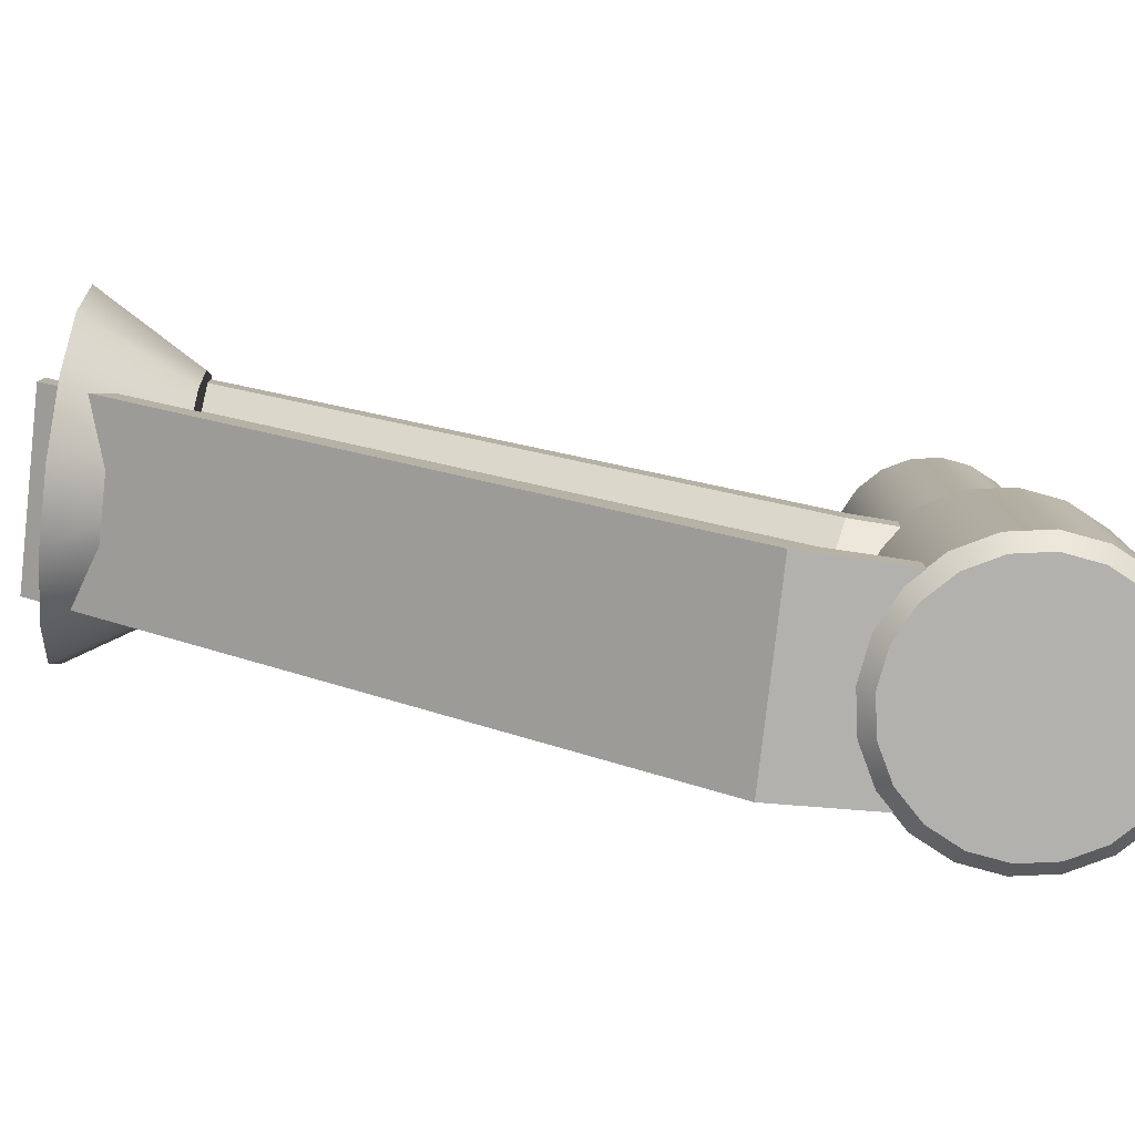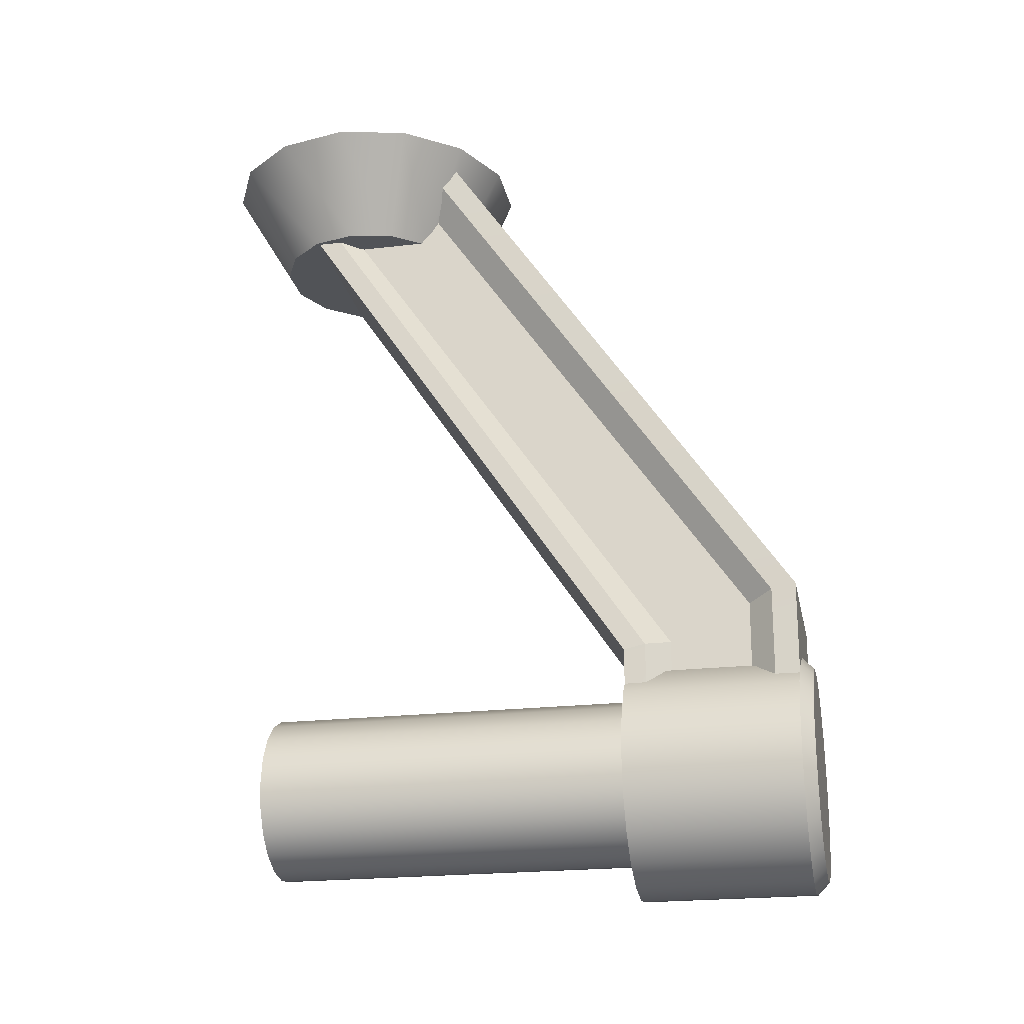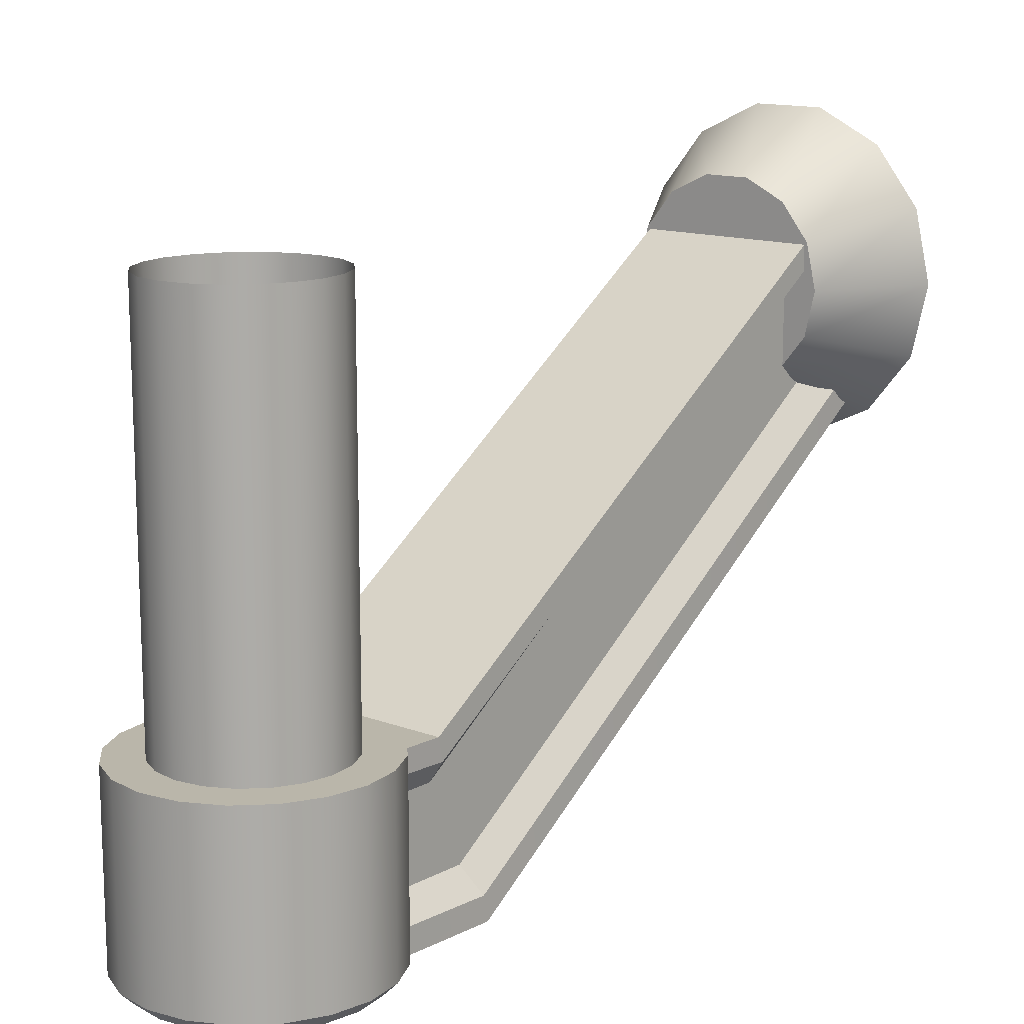
<metadata>
{"format":"obj","ext":"obj","renderer":"f3d","projection":"perspective","resolution":1024,"background":"white","views":[{"elev":-79.2,"azim":83.6,"up":"+Y"},{"elev":-22.1,"azim":-78.5,"up":"+Z"},{"elev":13.8,"azim":-140.2,"up":"+Y"}]}
</metadata>
<code>
v -0.5653 -0.5936 2.83
v -0.3534 -0.4915 2.443
v -0.2446 -0.628 2.443
v -0.3912 -0.8119 2.83
v -0.08729 -0.7038 2.443
v -0.1396 -0.9331 2.83
v 0.08728 -0.7038 2.443
v 0.1396 -0.9331 2.83
v -0.6274 -0.3213 2.83
v -0.3922 -0.3213 2.443
v -0.5653 -0.04911 2.83
v -0.3534 -0.1512 2.443
v -0.3912 0.1692 2.83
v -0.2446 -0.01468 2.443
v -0.1396 0.2904 2.83
v -0.08729 0.06107 2.443
v 0.1396 -0.9331 2.83
v 0.08728 -0.7038 2.443
v 0.2446 -0.628 2.443
v 0.3912 -0.8119 2.83
v 0.3534 -0.4915 2.443
v 0.5653 -0.5936 2.83
v 0.3922 -0.3213 2.443
v 0.6274 -0.3213 2.83
v 0.3534 -0.1512 2.443
v 0.5653 -0.04911 2.83
v 0.2446 -0.01468 2.443
v 0.3912 0.1692 2.83
v 0.08728 0.06107 2.443
v 0.1396 0.2904 2.83
v -0.08729 0.06107 2.443
v -0.1396 0.2904 2.83
v -0.3534 -0.4915 2.443
v 0 -0.3213 2.443
v -0.2446 -0.628 2.443
v -0.08729 -0.7038 2.443
v 0.08728 -0.7038 2.443
v 0.2446 -0.628 2.443
v 0.3534 -0.4915 2.443
v 0.3922 -0.3213 2.443
v 0.3534 -0.1512 2.443
v 0.2446 -0.01468 2.443
v 0.08728 0.06107 2.443
v -0.08729 0.06107 2.443
v -0.2446 -0.01468 2.443
v -0.3534 -0.1512 2.443
v -0.3922 -0.3213 2.443
v -0.3423 -1.486 0.4613
v 0.3423 -1.486 0.4613
v 0.3202 -1.486 -0.003472
v -0.3202 -1.486 -0.003472
v 0.3423 -2.174 0.692
v -0.3423 -2.174 0.692
v -0.3202 -2.17 -0.003472
v 0.3202 -2.17 -0.003472
v 0.2624 -1.663 0.1535
v 0.2624 -1.659 0.5071
v 0.2624 -1.984 0.6473
v 0.2624 -1.981 0.1535
v -0.2624 -1.981 0.1535
v -0.2624 -1.984 0.6473
v -0.2624 -1.665 0.5064
v -0.2624 -1.665 0.1535
v -0.2624 -0.1565 2.712
v -0.2624 -0.5052 2.795
v -0.3423 0.03682 2.737
v 0.3423 0.03682 2.737
v 0.3423 -1.486 0.4613
v -0.3423 -1.486 0.4613
v 0.2624 -1.659 0.5071
v 0.2623 -0.09401 2.826
v 0.2623 -0.4426 2.925
v 0.2624 -1.984 0.6473
v -0.3145 -1.486 -0.1022
v -0.3145 0 -0.1022
v -0.2675 0 -0.1944
v -0.2675 -1.486 -0.1944
v -0.1944 0 -0.2675
v -0.1944 -1.486 -0.2675
v -0.3307 -1.486 0
v -0.3307 0 0
v -0.3145 -1.486 0.1022
v -0.3145 0 0.1022
v -0.2675 -1.486 0.1944
v -0.2675 0 0.1944
v -0.1944 -1.486 0.2675
v -0.1944 0 0.2675
v -0.1944 -1.486 -0.2675
v -0.1944 0 -0.2675
v -0.1022 0 -0.3145
v -0.1022 -1.486 -0.3145
v 0 0 -0.3307
v 0 -1.486 -0.3307
v 0.1022 0 -0.3145
v 0.1022 -1.486 -0.3145
v 0.1944 0 -0.2675
v 0.1944 -1.486 -0.2675
v 0.1944 -1.486 -0.2675
v 0.1944 0 -0.2675
v 0.2675 0 -0.1944
v 0.2675 -1.486 -0.1944
v 0.3145 0 -0.1022
v 0.3145 -1.486 -0.1022
v 0.3307 0 0
v 0.3307 -1.486 0
v 0.3145 0 0.1022
v 0.3145 -1.486 0.1022
v 0.2675 0 0.1944
v 0.2675 -1.486 0.1944
v 0.1944 0 0.2675
v 0.1944 -1.486 0.2675
v 0.1022 0 0.3145
v 0.1022 -1.486 0.3145
v 0 0 0.3307
v 0 -1.486 0.3307
v -0.1022 0 0.3145
v -0.1022 -1.486 0.3145
v -0.1944 0 0.2675
v -0.1944 -1.486 0.2675
v -0.2675 -1.486 -0.1944
v 0 -1.486 0
v -0.3145 -1.486 -0.1022
v -0.1944 -1.486 -0.2675
v -0.1022 -1.486 -0.3145
v 0 -1.486 -0.3307
v 0.1022 -1.486 -0.3145
v 0.1944 -1.486 -0.2675
v 0.2675 -1.486 -0.1944
v 0.3145 -1.486 -0.1022
v 0.3307 -1.486 0
v 0.3145 -1.486 0.1022
v 0.2675 -1.486 0.1944
v 0.1944 -1.486 0.2675
v 0.1022 -1.486 0.3145
v 0 -1.486 0.3307
v -0.1022 -1.486 0.3145
v -0.1944 -1.486 0.2675
v -0.2675 -1.486 0.1944
v -0.3145 -1.486 0.1022
v -0.3307 -1.486 0
v 0.3202 -1.486 -0.003472
v 0.3202 -1.57 0.05953
v 0.3202 -2.074 0.05953
v 0.3202 -2.17 -0.003472
v 0.3423 -2.079 0.6741
v 0.3423 -2.174 0.692
v 0.3423 -1.486 0.4613
v 0.3423 -1.565 0.4796
v 0.3423 -0.5479 2.919
v 0.3423 -0.6577 2.924
v 0.3423 0.03682 2.737
v 0.3423 -0.04786 2.754
v 0.3423 -1.565 0.4796
v 0.3423 -1.486 0.4613
v -0.3202 -2.17 -0.003472
v -0.3202 -2.074 0.05953
v -0.3202 -1.571 0.05953
v -0.3202 -1.486 -0.003472
v -0.3423 -1.571 0.4793
v -0.3423 -1.486 0.4613
v -0.3423 -2.174 0.692
v -0.3423 -2.079 0.6741
v -0.3423 -0.6577 2.924
v -0.3423 -0.5479 2.919
v -0.3423 -1.486 0.4613
v -0.3423 -1.571 0.4793
v -0.3423 -0.04784 2.754
v -0.3423 0.03682 2.737
v 0.3202 -1.57 0.05953
v 0.2624 -1.663 0.1535
v 0.2624 -1.981 0.1535
v 0.3202 -2.074 0.05953
v 0.3202 -2.074 0.05953
v 0.2624 -1.981 0.1535
v 0.2624 -1.984 0.6473
v 0.3423 -2.079 0.6741
v 0.3423 -1.565 0.4796
v 0.2624 -1.659 0.5071
v 0.2624 -1.663 0.1535
v 0.3202 -1.57 0.05953
v 0.3423 -2.079 0.6741
v 0.2624 -1.984 0.6473
v 0.2623 -0.4426 2.925
v 0.3423 -0.5479 2.919
v 0.3423 -0.04786 2.754
v 0.2623 -0.09401 2.826
v 0.2624 -1.659 0.5071
v 0.3423 -1.565 0.4796
v -0.3202 -2.074 0.05953
v -0.2624 -1.981 0.1535
v -0.2624 -1.665 0.1535
v -0.3202 -1.571 0.05953
v -0.3202 -1.571 0.05953
v -0.2624 -1.665 0.1535
v -0.2624 -1.665 0.5064
v -0.3423 -1.571 0.4793
v -0.3423 -2.079 0.6741
v -0.2624 -1.984 0.6473
v -0.2624 -1.981 0.1535
v -0.3202 -2.074 0.05953
v -0.3423 -1.571 0.4793
v -0.2624 -1.665 0.5064
v -0.2624 -0.1565 2.712
v -0.3423 -0.04784 2.754
v -0.3423 -0.5479 2.919
v -0.2624 -0.5052 2.795
v -0.2624 -1.984 0.6473
v -0.3423 -2.079 0.6741
v -0.3423 -2.174 0.692
v 0.3423 -2.174 0.692
v 0.3423 -0.6577 2.924
v -0.3423 -0.6577 2.924
v -0.4475 -1.486 -0.1454
v 2.441e-06 -1.486 0
v -0.3807 -1.486 -0.2766
v -0.2766 -1.486 -0.3807
v -0.1454 -1.486 -0.4475
v 2.441e-06 -1.486 -0.4706
v 0.1454 -1.486 -0.4475
v 0.2766 -1.486 -0.3807
v 0.3807 -1.486 -0.2766
v 0.4476 -1.486 -0.1454
v 0.4706 -1.486 0
v 0.4476 -1.486 0.1454
v 0.3807 -1.486 0.2766
v 0.2766 -1.486 0.3807
v 0.1454 -1.486 0.4475
v 2.441e-06 -1.486 0.4706
v -0.1454 -1.486 0.4475
v -0.2766 -1.486 0.3807
v -0.3807 -1.486 0.2766
v -0.4475 -1.486 0.1454
v -0.4706 -1.486 0
v -0.4475 -2.079 -0.1454
v -0.4475 -1.571 -0.1454
v -0.3807 -1.571 -0.2766
v -0.3807 -2.079 -0.2766
v -0.4706 -2.079 0
v -0.4706 -1.571 0
v -0.4475 -2.079 0.1454
v -0.4475 -1.571 0.1454
v -0.3807 -2.079 0.2766
v -0.3807 -1.571 0.2766
v -0.2766 -2.079 0.3807
v -0.2766 -1.571 0.3807
v -0.2766 -1.571 -0.3807
v -0.2766 -2.079 -0.3807
v -0.1454 -2.079 0.4475
v -0.1454 -1.571 0.4475
v -0.2766 -1.571 0.3807
v -0.2766 -2.079 0.3807
v 2.441e-06 -2.079 0.4706
v 2.441e-06 -1.571 0.4706
v 0.1454 -2.079 0.4475
v 0.1454 -1.571 0.4475
v 0.2766 -2.079 0.3807
v 0.2766 -1.571 0.3807
v 0.3807 -2.079 0.2766
v 0.3807 -1.571 0.2766
v 0.2766 -1.571 0.3807
v 0.2766 -2.079 0.3807
v 0.4476 -2.079 0.1454
v 0.4476 -1.571 0.1454
v 0.4706 -2.079 0
v 0.4706 -1.571 0
v 0.4476 -2.079 -0.1454
v 0.4476 -1.571 -0.1454
v 0.3807 -2.079 -0.2766
v 0.3807 -1.571 -0.2766
v 0.2766 -2.079 -0.3807
v 0.2766 -1.571 -0.3807
v 0.1454 -2.079 -0.4475
v 0.1454 -1.571 -0.4475
v 0.2766 -1.571 -0.3807
v 0.2766 -2.079 -0.3807
v 2.441e-06 -2.079 -0.4706
v 2.441e-06 -1.571 -0.4706
v -0.1454 -2.079 -0.4475
v -0.1454 -1.571 -0.4475
v -0.2766 -2.079 -0.3807
v -0.2766 -1.571 -0.3807
v -0.4475 -1.571 -0.1454
v -0.4475 -1.486 -0.1454
v -0.3807 -1.486 -0.2766
v -0.3807 -1.571 -0.2766
v -0.4706 -1.571 0
v -0.4706 -1.486 0
v -0.4475 -1.571 0.1454
v -0.4475 -1.486 0.1454
v -0.3807 -1.571 0.2766
v -0.3807 -1.486 0.2766
v -0.2766 -1.571 0.3807
v -0.2766 -1.486 0.3807
v -0.2766 -1.486 -0.3807
v -0.2766 -1.571 -0.3807
v -0.1454 -1.571 0.4475
v -0.1454 -1.486 0.4475
v -0.2766 -1.486 0.3807
v -0.2766 -1.571 0.3807
v 2.441e-06 -1.571 0.4706
v 2.441e-06 -1.486 0.4706
v 0.1454 -1.571 0.4475
v 0.1454 -1.486 0.4475
v 0.2766 -1.571 0.3807
v 0.2766 -1.486 0.3807
v 0.3807 -1.571 0.2766
v 0.3807 -1.486 0.2766
v 0.2766 -1.486 0.3807
v 0.2766 -1.571 0.3807
v 0.4476 -1.571 0.1454
v 0.4476 -1.486 0.1454
v 0.4706 -1.571 0
v 0.4706 -1.486 0
v 0.4476 -1.571 -0.1454
v 0.4476 -1.486 -0.1454
v 0.3807 -1.571 -0.2766
v 0.3807 -1.486 -0.2766
v 0.2766 -1.571 -0.3807
v 0.2766 -1.486 -0.3807
v 0.1454 -1.571 -0.4475
v 0.1454 -1.486 -0.4475
v 0.2766 -1.486 -0.3807
v 0.2766 -1.571 -0.3807
v 2.441e-06 -1.571 -0.4706
v 2.441e-06 -1.486 -0.4706
v -0.1454 -1.571 -0.4475
v -0.1454 -1.486 -0.4475
v -0.2766 -1.571 -0.3807
v -0.2766 -1.486 -0.3807
v -0.3999 -2.219 -0.1299
v -0.4205 -2.219 0
v -0.4706 -2.17 0
v -0.4475 -2.17 -0.1454
v -0.3402 -2.219 -0.2471
v -0.3807 -2.17 -0.2766
v -0.4475 -2.17 0.1454
v -0.3999 -2.219 0.1299
v -0.2471 -2.219 -0.3402
v -0.2766 -2.17 -0.3807
v -0.1299 -2.219 -0.3999
v -0.1454 -2.17 -0.4475
v -0.3807 -2.17 0.2766
v -0.3402 -2.219 0.2471
v 2.441e-06 -2.219 -0.4205
v 2.441e-06 -2.17 -0.4706
v -0.2766 -2.17 0.3807
v -0.2471 -2.219 0.3402
v -0.1454 -2.17 0.4475
v -0.1299 -2.219 0.3999
v 2.441e-06 -2.17 0.4706
v 2.441e-06 -2.219 0.4205
v 2.441e-06 -2.17 -0.4706
v 0.1454 -2.17 -0.4475
v 0.1299 -2.219 -0.3999
v 2.441e-06 -2.219 -0.4205
v 0.2472 -2.219 -0.3402
v 0.2766 -2.17 -0.3807
v 0.3402 -2.219 -0.2471
v 0.3807 -2.17 -0.2766
v 0.3999 -2.219 -0.1299
v 0.4476 -2.17 -0.1454
v 0.4205 -2.219 0
v 0.4706 -2.17 0
v 0.3999 -2.219 0.1299
v 0.4476 -2.17 0.1454
v 0.3402 -2.219 0.2471
v 0.3807 -2.17 0.2766
v 0.2472 -2.219 0.3402
v 0.2766 -2.17 0.3807
v 0.1299 -2.219 0.3999
v 0.1454 -2.17 0.4475
v 2.441e-06 -2.219 0.4205
v 2.441e-06 -2.17 0.4706
v -0.3999 -2.219 -0.1299
v 2.441e-06 -2.219 0
v -0.4205 -2.219 0
v -0.3402 -2.219 -0.2471
v -0.2471 -2.219 -0.3402
v -0.3999 -2.219 0.1299
v -0.1299 -2.219 -0.3999
v 2.441e-06 -2.219 -0.4205
v 0.1299 -2.219 -0.3999
v 0.2472 -2.219 -0.3402
v 0.3402 -2.219 -0.2471
v 0.3999 -2.219 -0.1299
v 0.4205 -2.219 0
v 0.3999 -2.219 0.1299
v 0.3402 -2.219 0.2471
v 0.2472 -2.219 0.3402
v 0.1299 -2.219 0.3999
v 2.441e-06 -2.219 0.4205
v -0.1299 -2.219 0.3999
v -0.2471 -2.219 0.3402
v -0.3402 -2.219 0.2471
v -0.4475 -2.17 -0.1454
v -0.4475 -2.079 -0.1454
v -0.3807 -2.079 -0.2766
v -0.3807 -2.17 -0.2766
v -0.2766 -2.079 -0.3807
v -0.2766 -2.17 -0.3807
v -0.4706 -2.17 0
v -0.4706 -2.079 0
v -0.4475 -2.17 0.1454
v -0.4475 -2.079 0.1454
v -0.3807 -2.17 0.2766
v -0.3807 -2.079 0.2766
v -0.2766 -2.17 0.3807
v -0.2766 -2.079 0.3807
v -0.2766 -2.17 -0.3807
v -0.2766 -2.079 -0.3807
v -0.1454 -2.079 -0.4475
v -0.1454 -2.17 -0.4475
v 2.441e-06 -2.079 -0.4706
v 2.441e-06 -2.17 -0.4706
v 0.1454 -2.079 -0.4475
v 0.1454 -2.17 -0.4475
v 0.2766 -2.079 -0.3807
v 0.2766 -2.17 -0.3807
v 0.2766 -2.17 -0.3807
v 0.2766 -2.079 -0.3807
v 0.3807 -2.079 -0.2766
v 0.3807 -2.17 -0.2766
v 0.4476 -2.079 -0.1454
v 0.4476 -2.17 -0.1454
v 0.4706 -2.079 0
v 0.4706 -2.17 0
v 0.4476 -2.079 0.1454
v 0.4476 -2.17 0.1454
v 0.3807 -2.079 0.2766
v 0.3807 -2.17 0.2766
v 0.2766 -2.079 0.3807
v 0.2766 -2.17 0.3807
v 0.2766 -2.17 0.3807
v 0.2766 -2.079 0.3807
v 0.1454 -2.079 0.4475
v 0.1454 -2.17 0.4475
v 2.441e-06 -2.079 0.4706
v 2.441e-06 -2.17 0.4706
v -0.1454 -2.079 0.4475
v -0.1454 -2.17 0.4475
v -0.2766 -2.079 0.3807
v -0.2766 -2.17 0.3807
g wheel_steer_huge_suspension
f 1 2 3
f 1 3 4
f 4 3 5
f 4 5 6
f 6 5 7
f 6 7 8
f 9 2 1
f 9 10 2
f 11 10 9
f 11 12 10
f 13 12 11
f 13 14 12
f 15 14 13
f 15 16 14
f 17 18 19
f 17 19 20
f 20 19 21
f 20 21 22
f 22 21 23
f 22 23 24
f 24 23 25
f 24 25 26
f 26 25 27
f 26 27 28
f 28 27 29
f 28 29 30
f 30 29 31
f 30 31 32
f 33 34 35
f 35 34 36
f 36 34 37
f 37 34 38
f 38 34 39
f 39 34 40
f 40 34 41
f 41 34 42
f 42 34 43
f 43 34 44
f 44 34 45
f 45 34 46
f 46 34 47
f 47 34 33
f 48 49 50
f 48 50 51
f 52 53 54
f 52 54 55
f 56 57 58
f 56 58 59
f 60 61 62
f 60 62 63
f 61 64 62
f 61 65 64
f 66 67 68
f 66 68 69
f 70 71 72
f 70 72 73
f 74 75 76
f 74 76 77
f 77 76 78
f 77 78 79
f 80 75 74
f 80 81 75
f 82 81 80
f 82 83 81
f 84 83 82
f 84 85 83
f 86 85 84
f 86 87 85
f 88 89 90
f 88 90 91
f 91 90 92
f 91 92 93
f 93 92 94
f 93 94 95
f 95 94 96
f 95 96 97
f 98 99 100
f 98 100 101
f 101 100 102
f 101 102 103
f 103 102 104
f 103 104 105
f 105 104 106
f 105 106 107
f 107 106 108
f 107 108 109
f 109 108 110
f 109 110 111
f 111 110 112
f 111 112 113
f 113 112 114
f 113 114 115
f 115 114 116
f 115 116 117
f 117 116 118
f 117 118 119
f 120 121 122
f 123 121 120
f 124 121 123
f 125 121 124
f 126 121 125
f 127 121 126
f 128 121 127
f 129 121 128
f 130 121 129
f 131 121 130
f 132 121 131
f 133 121 132
f 134 121 133
f 135 121 134
f 136 121 135
f 137 121 136
f 138 121 137
f 139 121 138
f 140 121 139
f 122 121 140
f 141 142 143
f 141 143 144
f 144 143 145
f 144 145 146
f 147 142 141
f 147 148 142
f 146 145 149
f 146 149 150
f 151 152 153
f 151 153 154
f 155 156 157
f 155 157 158
f 158 157 159
f 158 159 160
f 161 156 155
f 161 162 156
f 163 162 161
f 163 164 162
f 165 166 167
f 165 167 168
f 169 170 171
f 169 171 172
f 173 174 175
f 173 175 176
f 177 178 179
f 177 179 180
f 181 182 183
f 181 183 184
f 185 186 187
f 185 187 188
f 189 190 191
f 189 191 192
f 193 194 195
f 193 195 196
f 197 198 199
f 197 199 200
f 201 202 203
f 201 203 204
f 205 206 207
f 205 207 208
f 209 210 211
f 209 211 212
f 213 214 215
f 215 214 216
f 216 214 217
f 217 214 218
f 218 214 219
f 219 214 220
f 220 214 221
f 221 214 222
f 222 214 223
f 223 214 224
f 224 214 225
f 225 214 226
f 226 214 227
f 227 214 228
f 228 214 229
f 229 214 230
f 230 214 231
f 231 214 232
f 232 214 233
f 233 214 213
f 234 235 236
f 234 236 237
f 238 235 234
f 238 239 235
f 240 239 238
f 240 241 239
f 242 241 240
f 242 243 241
f 244 243 242
f 244 245 243
f 237 236 246
f 237 246 247
f 248 249 250
f 248 250 251
f 252 249 248
f 252 253 249
f 254 253 252
f 254 255 253
f 256 255 254
f 256 257 255
f 258 259 260
f 258 260 261
f 262 259 258
f 262 263 259
f 264 263 262
f 264 265 263
f 266 265 264
f 266 267 265
f 268 267 266
f 268 269 267
f 270 269 268
f 270 271 269
f 272 273 274
f 272 274 275
f 276 273 272
f 276 277 273
f 278 277 276
f 278 279 277
f 280 279 278
f 280 281 279
f 282 283 284
f 282 284 285
f 286 283 282
f 286 287 283
f 288 287 286
f 288 289 287
f 290 289 288
f 290 291 289
f 292 291 290
f 292 293 291
f 285 284 294
f 285 294 295
f 296 297 298
f 296 298 299
f 300 297 296
f 300 301 297
f 302 301 300
f 302 303 301
f 304 303 302
f 304 305 303
f 306 307 308
f 306 308 309
f 310 307 306
f 310 311 307
f 312 311 310
f 312 313 311
f 314 313 312
f 314 315 313
f 316 315 314
f 316 317 315
f 318 317 316
f 318 319 317
f 320 321 322
f 320 322 323
f 324 321 320
f 324 325 321
f 326 325 324
f 326 327 325
f 328 327 326
f 328 329 327
f 330 331 332
f 330 332 333
f 333 334 330
f 333 335 334
f 331 336 332
f 331 337 336
f 335 338 334
f 335 339 338
f 339 340 338
f 339 341 340
f 337 342 336
f 337 343 342
f 341 344 340
f 341 345 344
f 346 342 343
f 346 343 347
f 348 346 347
f 348 347 349
f 350 348 349
f 350 349 351
f 352 353 354
f 352 354 355
f 353 356 354
f 353 357 356
f 357 358 356
f 357 359 358
f 359 360 358
f 359 361 360
f 361 362 360
f 361 363 362
f 363 364 362
f 363 365 364
f 365 366 364
f 365 367 366
f 367 368 366
f 367 369 368
f 369 370 368
f 369 371 370
f 371 372 370
f 371 373 372
f 374 375 376
f 377 375 374
f 378 375 377
f 376 375 379
f 380 375 378
f 381 375 380
f 382 375 381
f 383 375 382
f 384 375 383
f 385 375 384
f 386 375 385
f 387 375 386
f 388 375 387
f 389 375 388
f 390 375 389
f 391 375 390
f 392 375 391
f 393 375 392
f 394 375 393
f 379 375 394
f 395 396 397
f 395 397 398
f 398 397 399
f 398 399 400
f 401 396 395
f 401 402 396
f 403 402 401
f 403 404 402
f 405 404 403
f 405 406 404
f 407 406 405
f 407 408 406
f 409 410 411
f 409 411 412
f 412 411 413
f 412 413 414
f 414 413 415
f 414 415 416
f 416 415 417
f 416 417 418
f 419 420 421
f 419 421 422
f 422 421 423
f 422 423 424
f 424 423 425
f 424 425 426
f 426 425 427
f 426 427 428
f 428 427 429
f 428 429 430
f 430 429 431
f 430 431 432
f 433 434 435
f 433 435 436
f 436 435 437
f 436 437 438
f 438 437 439
f 438 439 440
f 440 439 441
f 440 441 442

</code>
